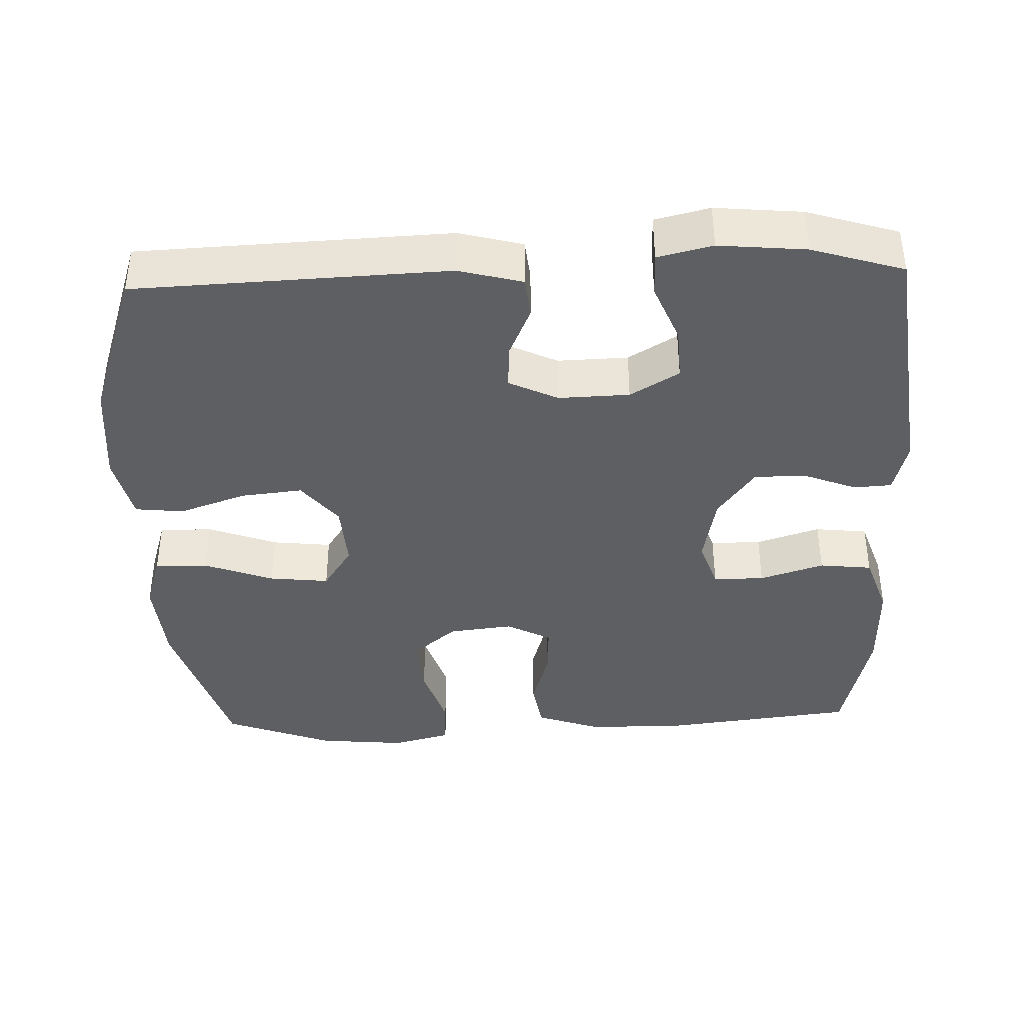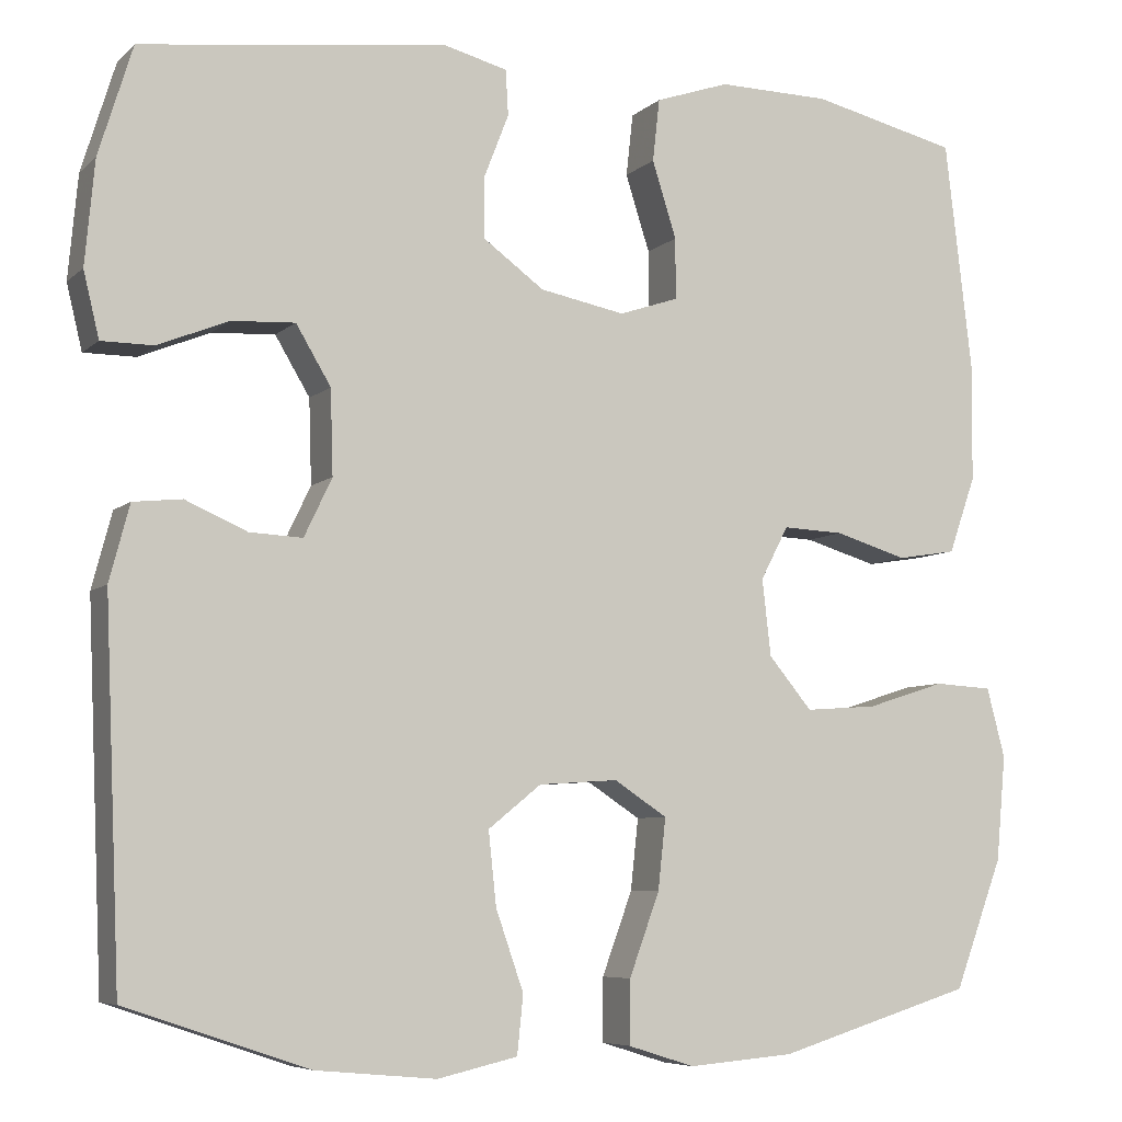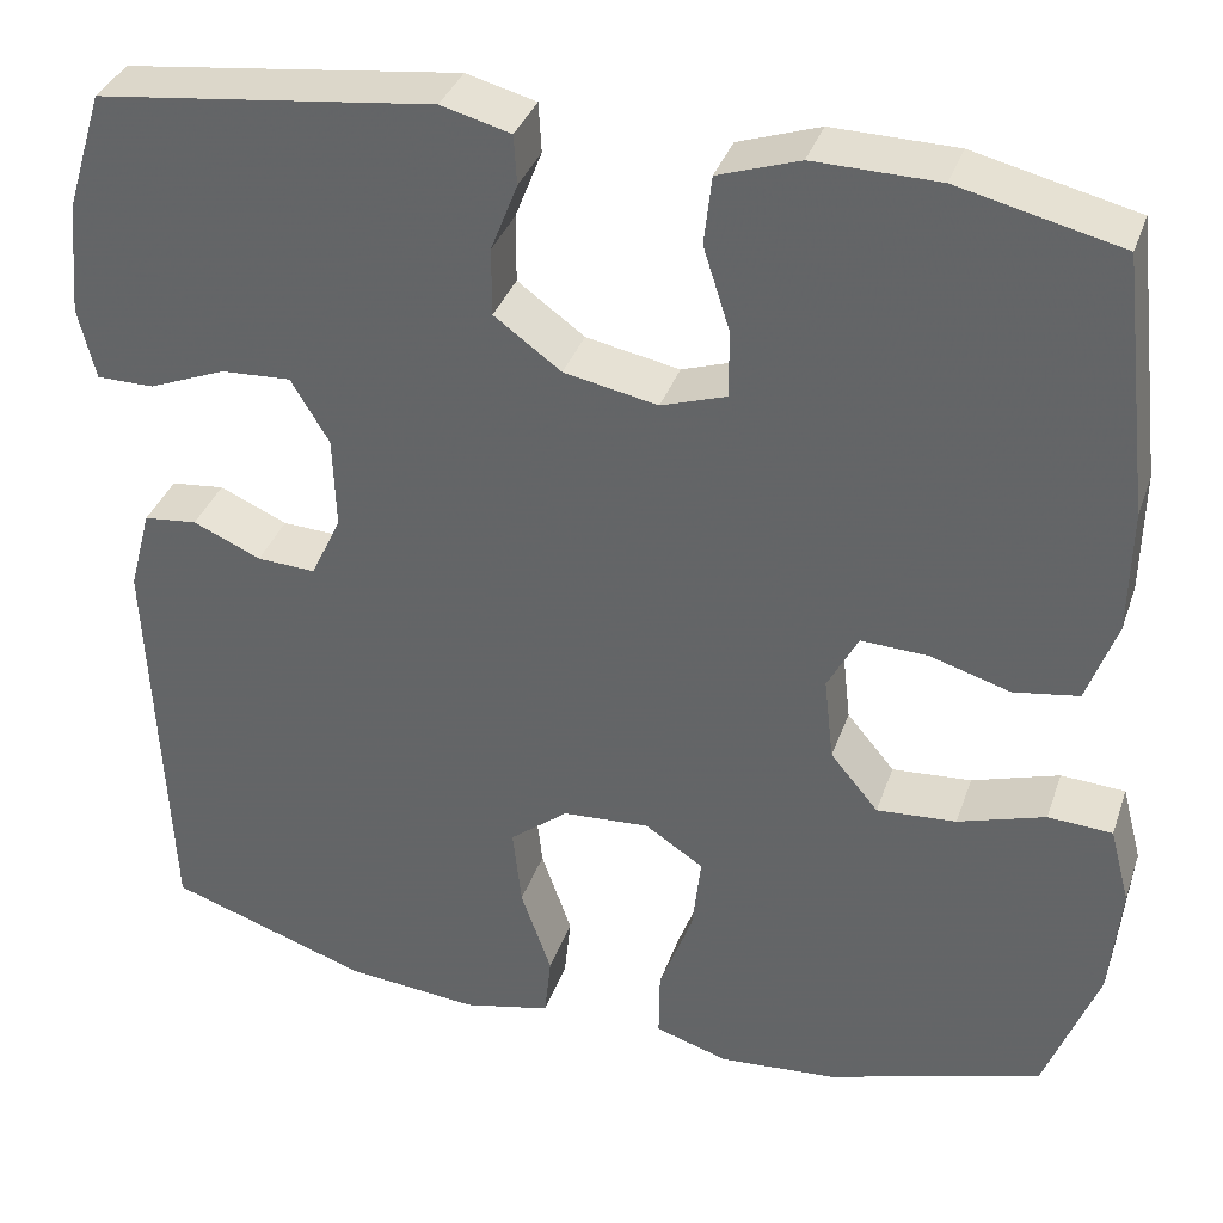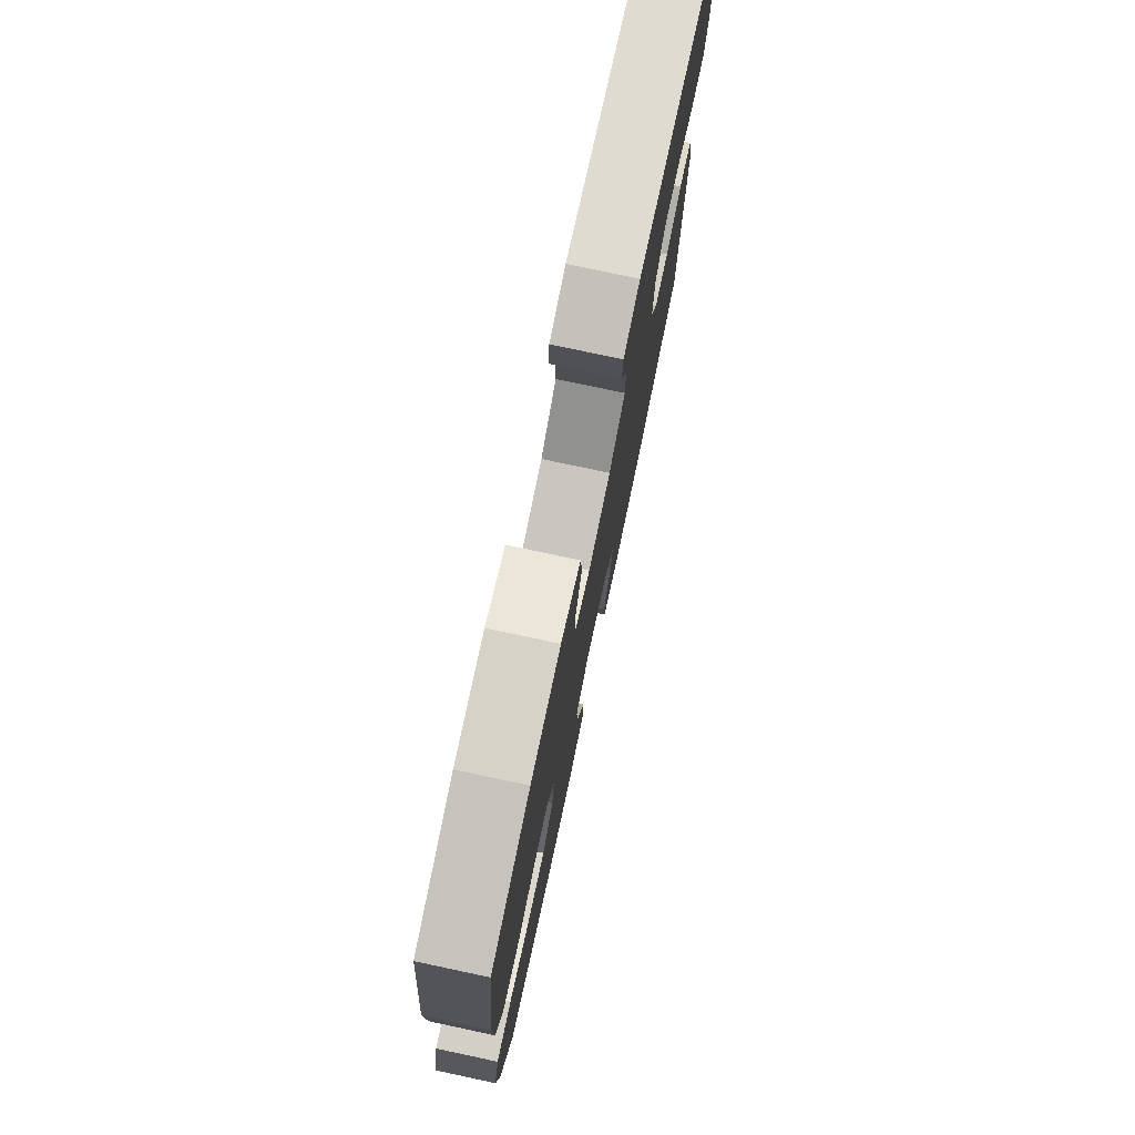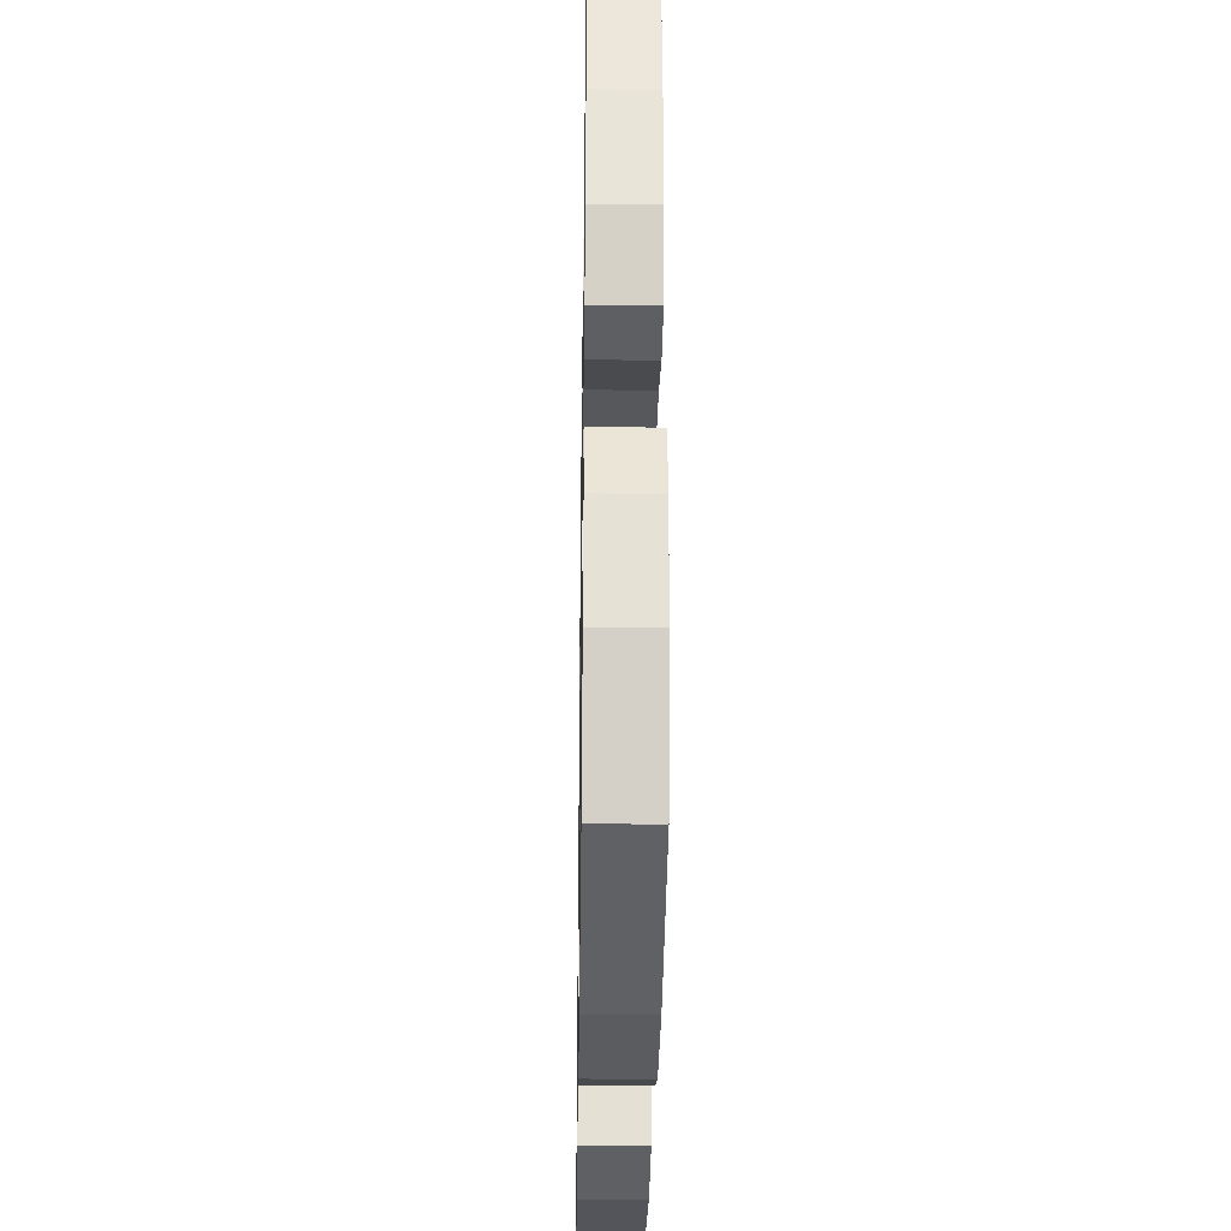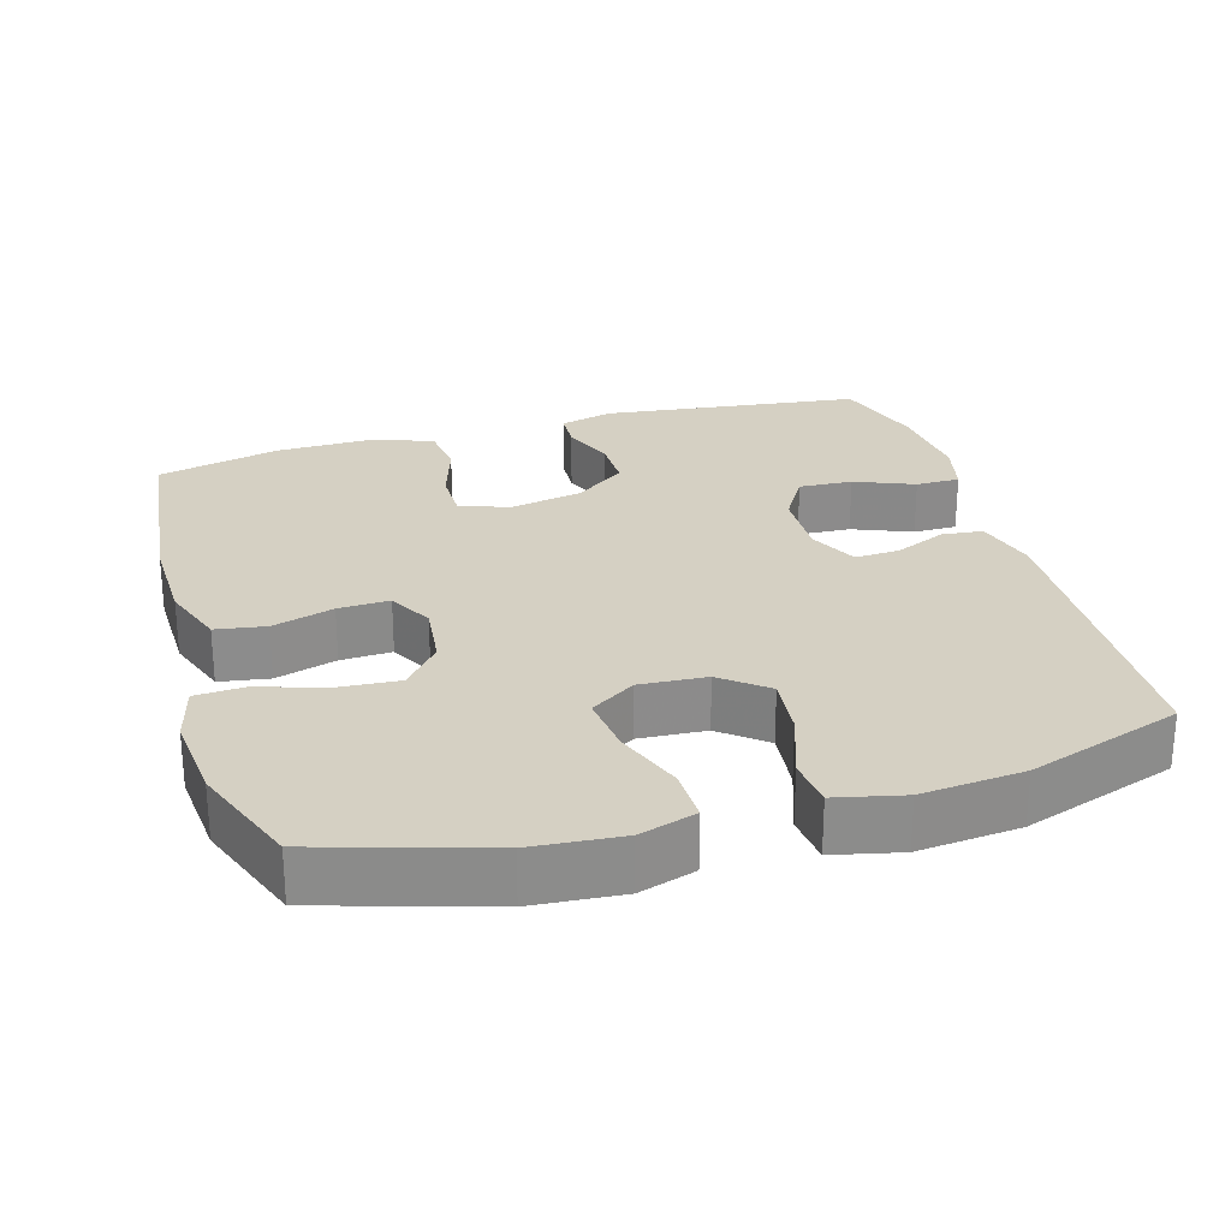
<metadata>
{"format":"obj","ext":"obj","renderer":"f3d","projection":"perspective","resolution":1024,"background":"white","views":[{"elev":-39.6,"azim":-88.0,"up":"+Y"},{"elev":-6.6,"azim":-24.3,"up":"+Z"},{"elev":35.7,"azim":17.9,"up":"+Z"},{"elev":77.4,"azim":102.0,"up":"+Z"},{"elev":-30.3,"azim":89.1,"up":"+Z"},{"elev":26.2,"azim":163.6,"up":"+Y"}]}
</metadata>
<code>
v -0.5 0.07 0.5
v -0.148 0.07 0.544
v -0.075 0.07 0.525
v -0.072 0.07 0.473
v -0.1 0.07 0.401
v -0.1 0.07 0.33
v -0.03 0.07 0.279
v 0.068 0.07 0.26
v 0.136 0.07 0.283
v 0.136 0.07 0.353
v 0.108 0.07 0.441
v 0.116 0.07 0.513
v 0.201 0.07 0.542
v 0.331 0.07 0.54
v 0.5 0.07 0.5
v 0.532 0.07 0.229
v 0.53 0.07 0.099
v 0.499 0.07 0.011
v 0.431 0.07 0
v 0.347 0.07 0.025
v 0.277 0.07 0.028
v 0.245 0.07 -0.033
v 0.255 0.07 -0.121
v 0.305 0.07 -0.181
v 0.388 0.07 -0.175
v 0.479 0.07 -0.146
v 0.546 0.07 -0.15
v 0.567 0.07 -0.23
v 0.556 0.07 -0.351
v 0.5 0.07 -0.5
v 0.274 0.07 -0.569
v 0.152 0.07 -0.579
v 0.075 0.07 -0.555
v 0.076 0.07 -0.482
v 0.111 0.07 -0.387
v 0.12 0.07 -0.305
v 0.059 0.07 -0.265
v -0.032 0.07 -0.271
v -0.093 0.07 -0.32
v -0.084 0.07 -0.404
v -0.052 0.07 -0.496
v -0.059 0.07 -0.563
v -0.151 0.07 -0.584
v -0.29 0.07 -0.571
v -0.5 0.07 -0.5
v -0.518 0.07 -0.073
v -0.495 0.07 0.014
v -0.439 0.07 0.02
v -0.368 0.07 -0.011
v -0.307 0.07 -0.014
v -0.275 0.07 0.053
v -0.278 0.07 0.15
v -0.318 0.07 0.217
v -0.391 0.07 0.213
v -0.472 0.07 0.18
v -0.532 0.07 0.18
v -0.55 0.07 0.255
v -0.539 0.07 0.374
v -0.5 0 0.5
v -0.148 0 0.544
v -0.075 0 0.525
v -0.072 0 0.473
v -0.1 0 0.401
v -0.1 0 0.33
v -0.03 0 0.279
v 0.068 0 0.26
v 0.136 0 0.283
v 0.136 0 0.353
v 0.108 0 0.441
v 0.116 0 0.513
v 0.201 0 0.542
v 0.331 0 0.54
v 0.5 0 0.5
v 0.532 0 0.229
v 0.53 0 0.099
v 0.499 0 0.011
v 0.431 0 0
v 0.347 0 0.025
v 0.277 0 0.028
v 0.245 0 -0.033
v 0.255 0 -0.121
v 0.305 0 -0.181
v 0.388 0 -0.175
v 0.479 0 -0.146
v 0.546 0 -0.15
v 0.567 0 -0.23
v 0.556 0 -0.351
v 0.5 0 -0.5
v 0.274 0 -0.569
v 0.152 0 -0.579
v 0.075 0 -0.555
v 0.076 0 -0.482
v 0.111 0 -0.387
v 0.12 0 -0.305
v 0.059 0 -0.265
v -0.032 0 -0.271
v -0.093 0 -0.32
v -0.084 0 -0.404
v -0.052 0 -0.496
v -0.059 0 -0.563
v -0.151 0 -0.584
v -0.29 0 -0.571
v -0.5 0 -0.5
v -0.518 0 -0.073
v -0.495 0 0.014
v -0.439 0 0.02
v -0.368 0 -0.011
v -0.307 0 -0.014
v -0.275 0 0.053
v -0.278 0 0.15
v -0.318 0 0.217
v -0.391 0 0.213
v -0.472 0 0.18
v -0.532 0 0.18
v -0.55 0 0.255
v -0.539 0 0.374
f 54 55 56 57
f 53 54 57 58
f 46 47 48 49
f 46 49 50
f 45 46 50
f 44 45 50 51
f 40 41 42 43
f 39 40 43 44
f 32 33 34 35
f 32 35 36
f 31 32 36
f 30 31 36
f 29 30 36 37
f 25 26 27 28
f 24 25 28 29
f 17 18 19 20
f 17 20 21
f 16 17 21
f 15 16 21
f 14 15 21 22
f 10 11 12 13
f 9 10 13 14
f 2 3 4 5
f 2 5 6
f 53 58 1 2
f 52 53 2 6
f 51 52 6 7
f 39 44 51 7
f 38 39 7 8
f 37 38 8 9
f 24 29 37
f 23 24 37
f 22 23 37 9
f 9 14 22
f 115 114 113 112
f 116 115 112 111
f 107 106 105 104
f 108 107 104
f 108 104 103
f 109 108 103 102
f 101 100 99 98
f 102 101 98 97
f 93 92 91 90
f 94 93 90
f 94 90 89
f 94 89 88
f 95 94 88 87
f 86 85 84 83
f 87 86 83 82
f 78 77 76 75
f 79 78 75
f 79 75 74
f 79 74 73
f 80 79 73 72
f 71 70 69 68
f 72 71 68 67
f 63 62 61 60
f 64 63 60
f 60 59 116 111
f 64 60 111 110
f 65 64 110 109
f 65 109 102 97
f 66 65 97 96
f 67 66 96 95
f 95 87 82
f 95 82 81
f 67 95 81 80
f 80 72 67
f 1 59 60 2
f 2 60 61 3
f 3 61 62 4
f 4 62 63 5
f 5 63 64 6
f 6 64 65 7
f 7 65 66 8
f 8 66 67 9
f 9 67 68 10
f 10 68 69 11
f 11 69 70 12
f 12 70 71 13
f 13 71 72 14
f 14 72 73 15
f 15 73 74 16
f 16 74 75 17
f 17 75 76 18
f 18 76 77 19
f 19 77 78 20
f 20 78 79 21
f 21 79 80 22
f 22 80 81 23
f 23 81 82 24
f 24 82 83 25
f 25 83 84 26
f 26 84 85 27
f 27 85 86 28
f 28 86 87 29
f 29 87 88 30
f 30 88 89 31
f 31 89 90 32
f 32 90 91 33
f 33 91 92 34
f 34 92 93 35
f 35 93 94 36
f 36 94 95 37
f 37 95 96 38
f 38 96 97 39
f 39 97 98 40
f 40 98 99 41
f 41 99 100 42
f 42 100 101 43
f 43 101 102 44
f 44 102 103 45
f 45 103 104 46
f 46 104 105 47
f 47 105 106 48
f 48 106 107 49
f 49 107 108 50
f 50 108 109 51
f 51 109 110 52
f 52 110 111 53
f 53 111 112 54
f 54 112 113 55
f 55 113 114 56
f 56 114 115 57
f 57 115 116 58
f 58 116 59 1

</code>
